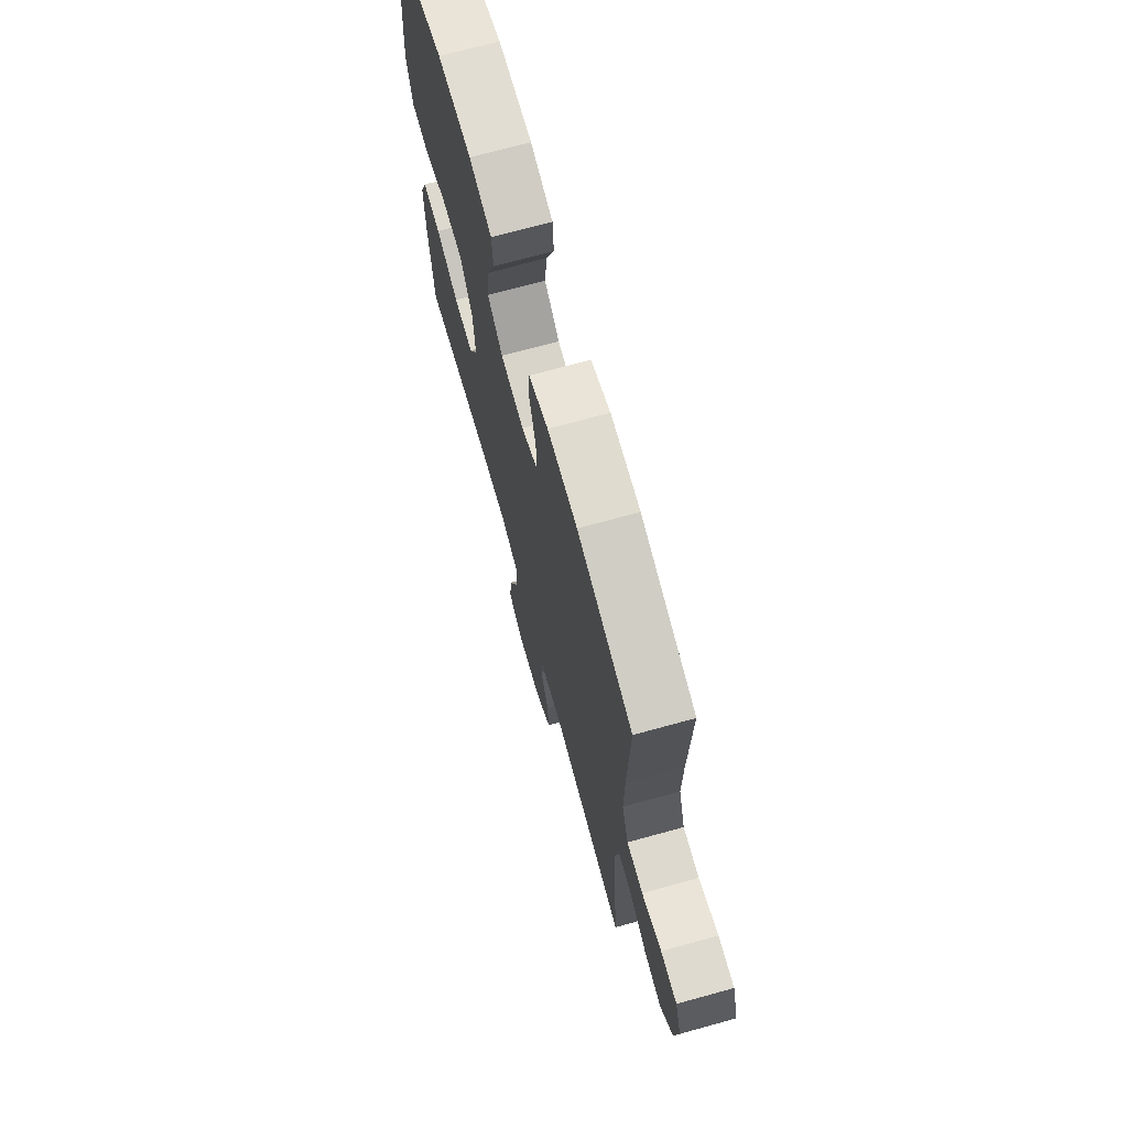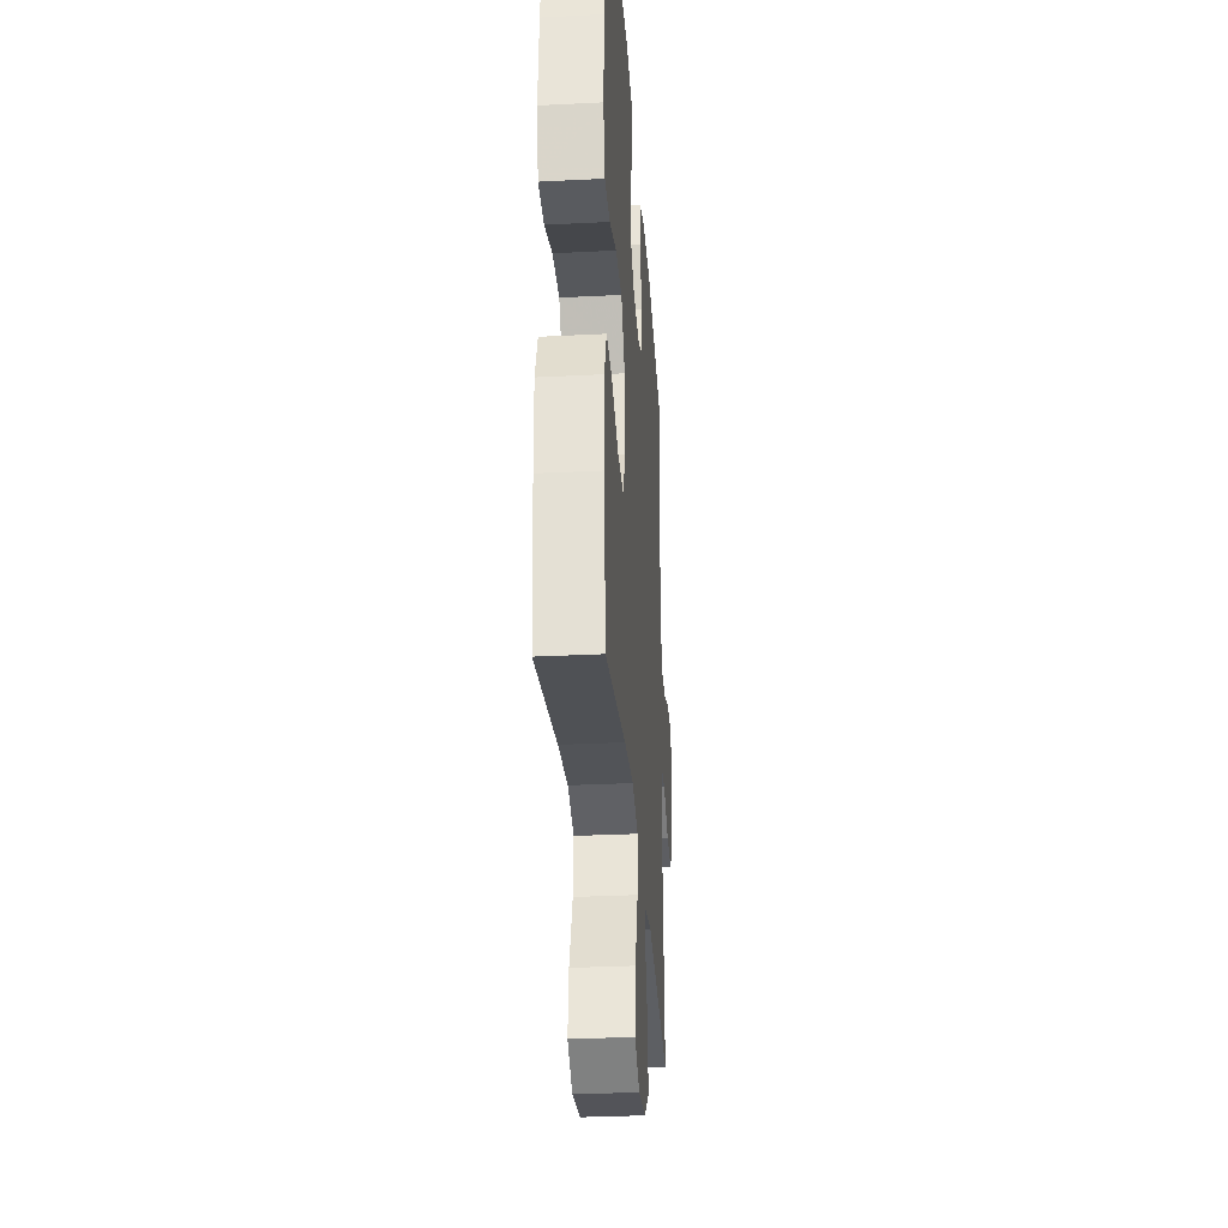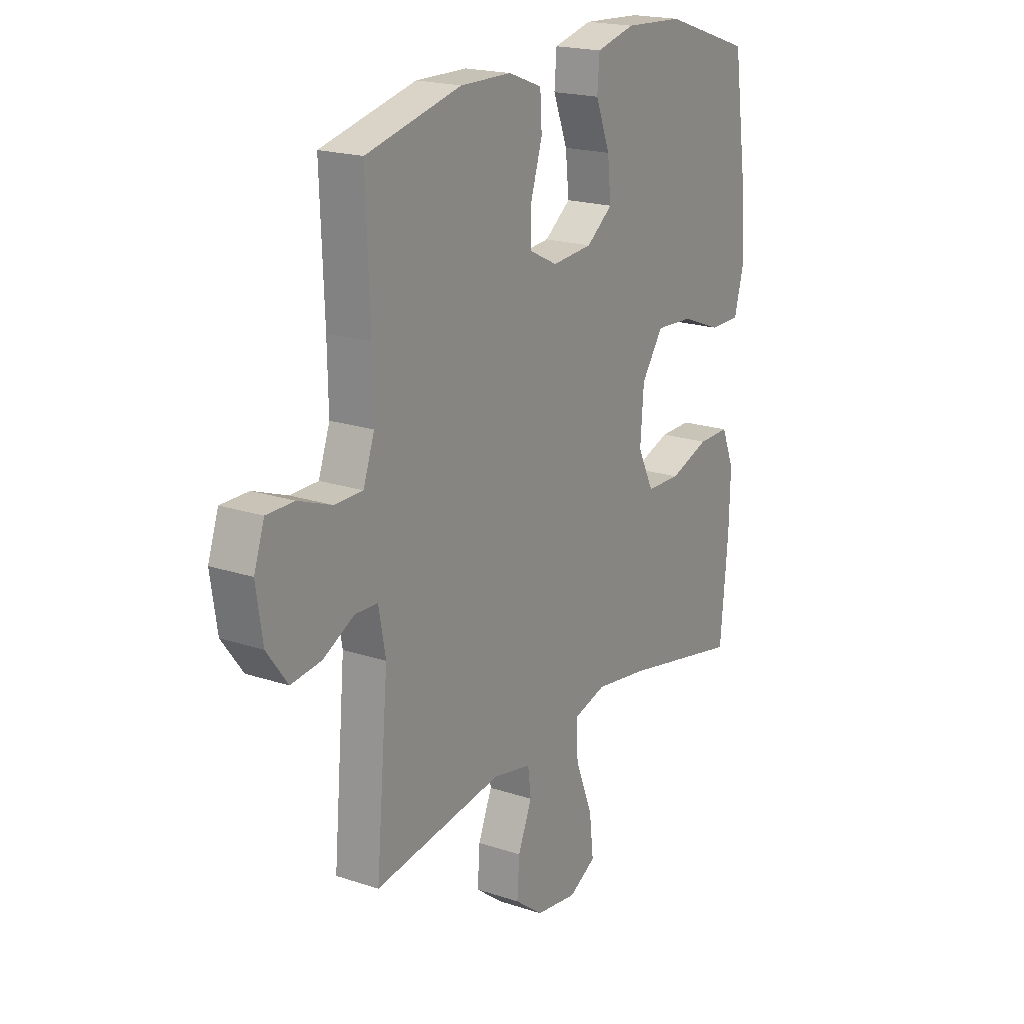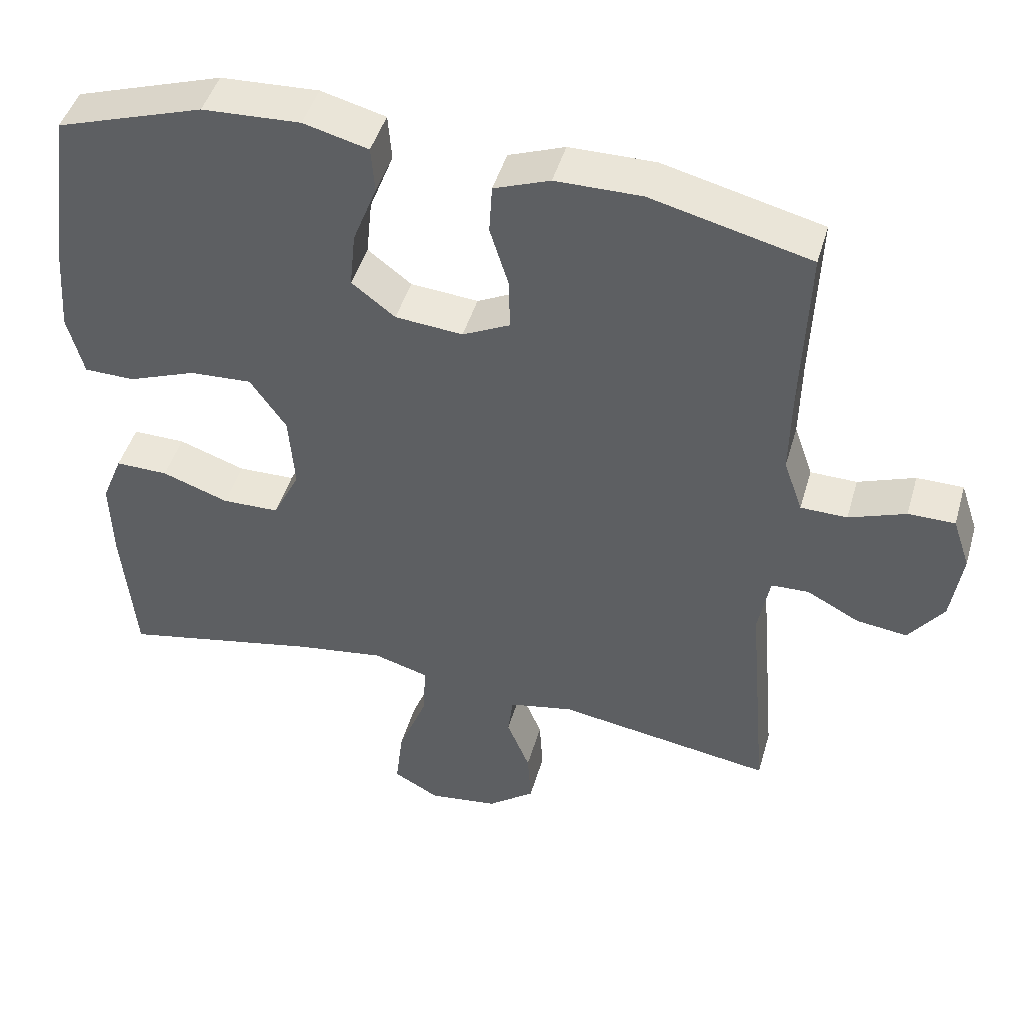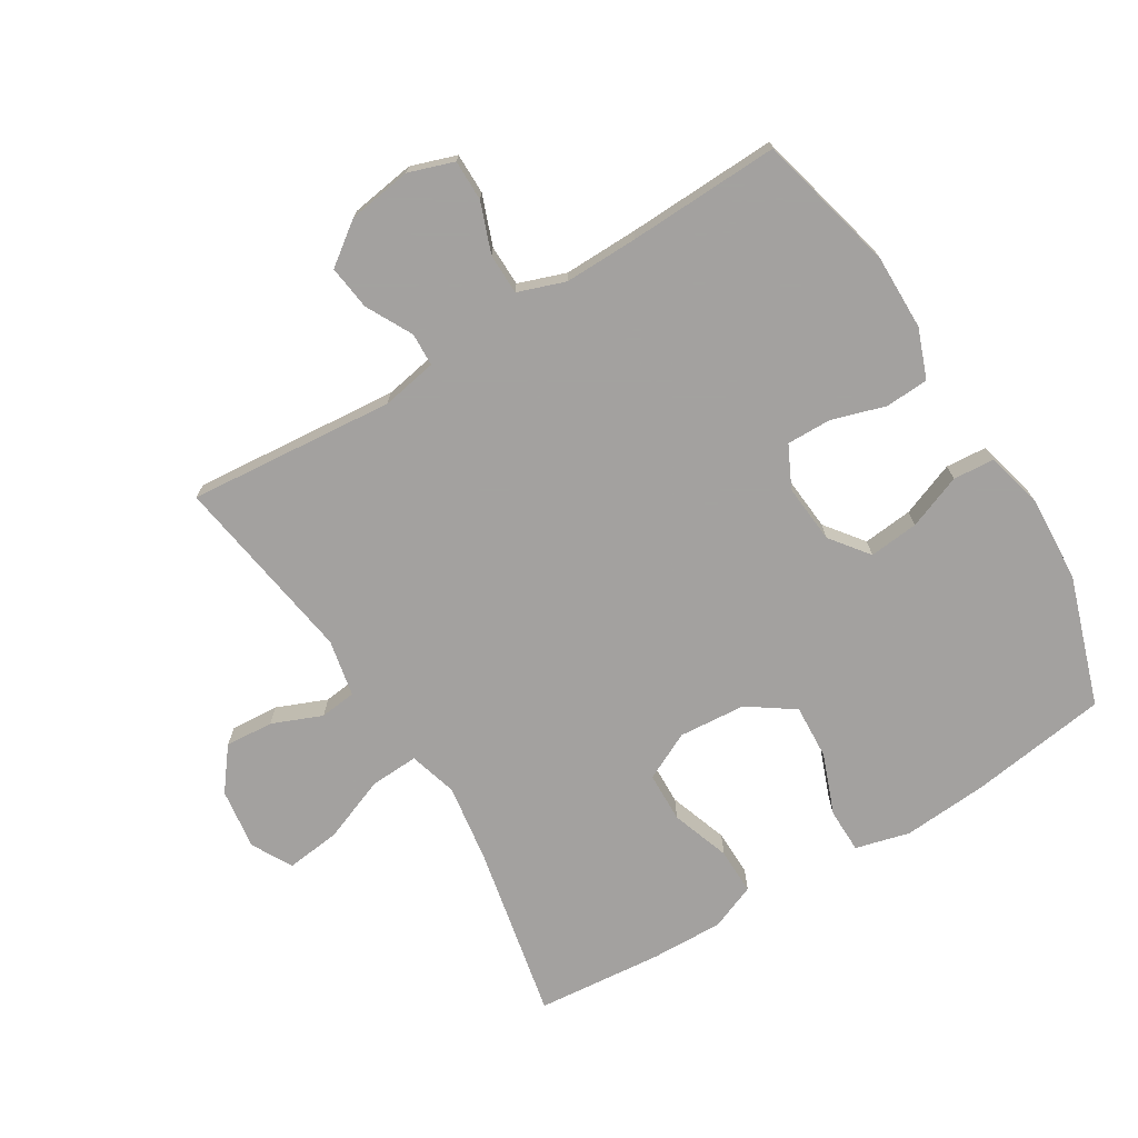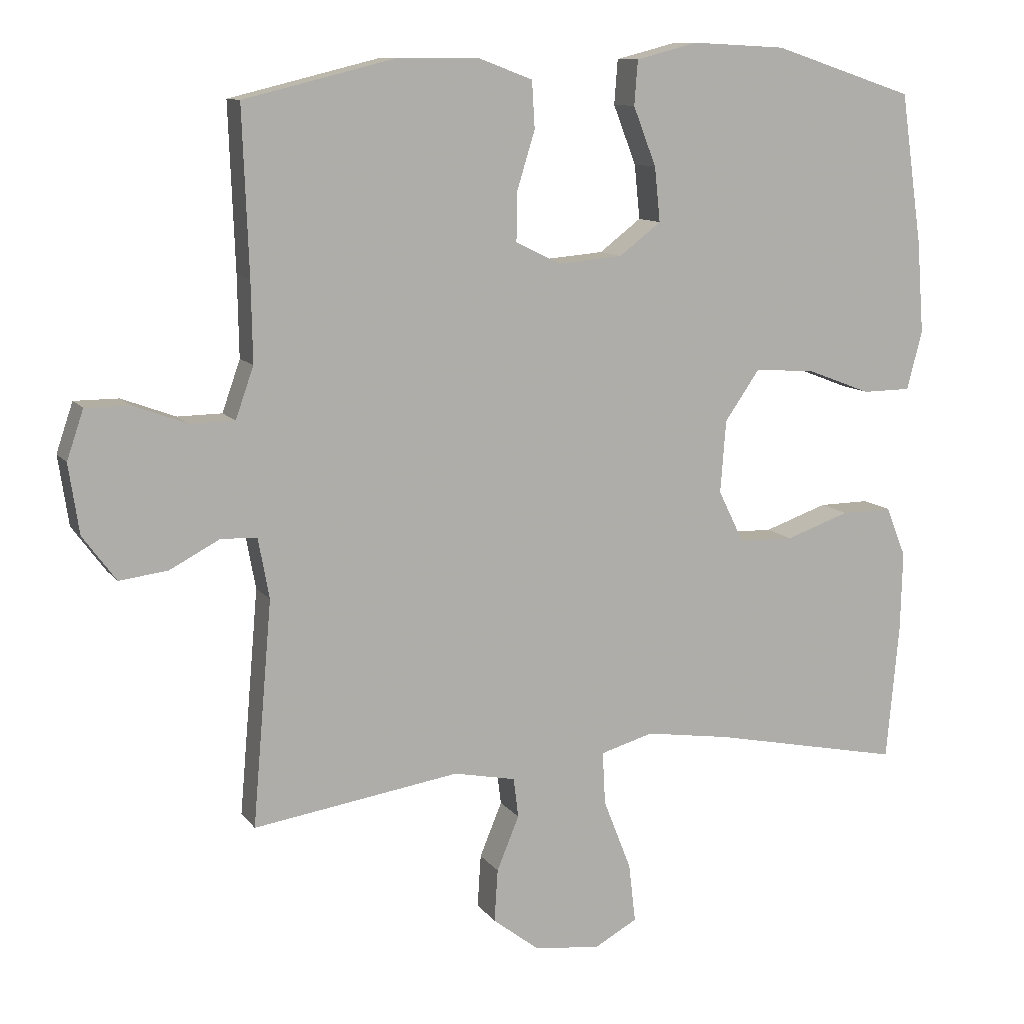
<metadata>
{"format":"obj","ext":"obj","renderer":"f3d","projection":"perspective","resolution":1024,"background":"white","views":[{"elev":70.9,"azim":-105.4,"up":"+Z"},{"elev":-31.5,"azim":94.1,"up":"+Z"},{"elev":19.5,"azim":-58.1,"up":"+Z"},{"elev":45.9,"azim":-164.1,"up":"+Z"},{"elev":-72.3,"azim":-58.6,"up":"+Y"},{"elev":10.7,"azim":-21.3,"up":"+Z"}]}
</metadata>
<code>
v -0.5 0.07 0.5
v -0.281 0.07 0.554
v -0.163 0.07 0.553
v -0.086 0.07 0.524
v -0.082 0.07 0.456
v -0.108 0.07 0.372
v -0.109 0.07 0.302
v -0.044 0.07 0.27
v 0.049 0.07 0.278
v 0.109 0.07 0.324
v 0.101 0.07 0.402
v 0.068 0.07 0.487
v 0.073 0.07 0.551
v 0.162 0.07 0.574
v 0.297 0.07 0.567
v 0.5 0.07 0.5
v 0.531 0.07 0.283
v 0.541 0.07 0.15
v 0.519 0.07 0.065
v 0.449 0.07 0.064
v 0.355 0.07 0.1
v 0.269 0.07 0.105
v 0.219 0.07 0.033
v 0.211 0.07 -0.072
v 0.248 0.07 -0.147
v 0.327 0.07 -0.149
v 0.419 0.07 -0.117
v 0.492 0.07 -0.116
v 0.521 0.07 -0.188
v 0.518 0.07 -0.302
v 0.5 0.07 -0.5
v 0.226 0.07 -0.444
v 0.103 0.07 -0.426
v 0.027 0.07 -0.448
v 0.031 0.07 -0.524
v 0.071 0.07 -0.626
v 0.081 0.07 -0.711
v 0.018 0.07 -0.746
v -0.078 0.07 -0.733
v -0.143 0.07 -0.683
v -0.138 0.07 -0.607
v -0.106 0.07 -0.529
v -0.113 0.07 -0.472
v -0.202 0.07 -0.454
v -0.5 0.07 -0.5
v -0.472 0.07 -0.176
v -0.488 0.07 -0.089
v -0.54 0.07 -0.087
v -0.612 0.07 -0.125
v -0.682 0.07 -0.134
v -0.73 0.07 -0.069
v -0.745 0.07 0.031
v -0.721 0.07 0.102
v -0.657 0.07 0.102
v -0.579 0.07 0.073
v -0.515 0.07 0.074
v -0.489 0.07 0.148
v -0.491 0.07 0.264
v -0.5 0 0.5
v -0.281 0 0.554
v -0.163 0 0.553
v -0.086 0 0.524
v -0.082 0 0.456
v -0.108 0 0.372
v -0.109 0 0.302
v -0.044 0 0.27
v 0.049 0 0.278
v 0.109 0 0.324
v 0.101 0 0.402
v 0.068 0 0.487
v 0.073 0 0.551
v 0.162 0 0.574
v 0.297 0 0.567
v 0.5 0 0.5
v 0.531 0 0.283
v 0.541 0 0.15
v 0.519 0 0.065
v 0.449 0 0.064
v 0.355 0 0.1
v 0.269 0 0.105
v 0.219 0 0.033
v 0.211 0 -0.072
v 0.248 0 -0.147
v 0.327 0 -0.149
v 0.419 0 -0.117
v 0.492 0 -0.116
v 0.521 0 -0.188
v 0.518 0 -0.302
v 0.5 0 -0.5
v 0.226 0 -0.444
v 0.103 0 -0.426
v 0.027 0 -0.448
v 0.031 0 -0.524
v 0.071 0 -0.626
v 0.081 0 -0.711
v 0.018 0 -0.746
v -0.078 0 -0.733
v -0.143 0 -0.683
v -0.138 0 -0.607
v -0.106 0 -0.529
v -0.113 0 -0.472
v -0.202 0 -0.454
v -0.5 0 -0.5
v -0.472 0 -0.176
v -0.488 0 -0.089
v -0.54 0 -0.087
v -0.612 0 -0.125
v -0.682 0 -0.134
v -0.73 0 -0.069
v -0.745 0 0.031
v -0.721 0 0.102
v -0.657 0 0.102
v -0.579 0 0.073
v -0.515 0 0.074
v -0.489 0 0.148
v -0.491 0 0.264
f 53 54 55
f 52 53 55
f 51 52 55
f 50 51 55
f 49 50 55
f 48 49 55
f 47 48 55 56
f 46 47 56 57
f 44 45 46
f 46 57 58
f 44 46 58
f 43 44 58
f 40 41 42
f 39 40 42
f 38 39 42
f 37 38 42
f 36 37 42
f 35 36 42
f 34 35 42 43
f 30 31 32
f 29 30 32
f 28 29 32
f 27 28 32
f 26 27 32
f 25 26 32 33
f 43 58 1
f 34 43 1
f 33 34 1
f 25 33 1
f 24 25 1
f 19 20 21
f 18 19 21
f 17 18 21
f 16 17 21
f 15 16 21
f 14 15 21
f 13 14 21
f 12 13 21
f 11 12 21
f 10 11 21 22
f 4 5 6
f 3 4 6
f 2 3 6
f 1 2 6
f 1 6 7
f 23 24 1 7
f 9 10 22 23
f 8 9 23
f 7 8 23
f 113 112 111
f 113 111 110
f 113 110 109
f 113 109 108
f 113 108 107
f 113 107 106
f 114 113 106 105
f 115 114 105 104
f 104 103 102
f 116 115 104
f 116 104 102
f 116 102 101
f 100 99 98
f 100 98 97
f 100 97 96
f 100 96 95
f 100 95 94
f 100 94 93
f 101 100 93 92
f 90 89 88
f 90 88 87
f 90 87 86
f 90 86 85
f 90 85 84
f 91 90 84 83
f 59 116 101
f 59 101 92
f 59 92 91
f 59 91 83
f 59 83 82
f 79 78 77
f 79 77 76
f 79 76 75
f 79 75 74
f 79 74 73
f 79 73 72
f 79 72 71
f 79 71 70
f 79 70 69
f 80 79 69 68
f 64 63 62
f 64 62 61
f 64 61 60
f 64 60 59
f 65 64 59
f 65 59 82 81
f 81 80 68 67
f 81 67 66
f 81 66 65
f 1 59 60 2
f 2 60 61 3
f 3 61 62 4
f 4 62 63 5
f 5 63 64 6
f 6 64 65 7
f 7 65 66 8
f 8 66 67 9
f 9 67 68 10
f 10 68 69 11
f 11 69 70 12
f 12 70 71 13
f 13 71 72 14
f 14 72 73 15
f 15 73 74 16
f 16 74 75 17
f 17 75 76 18
f 18 76 77 19
f 19 77 78 20
f 20 78 79 21
f 21 79 80 22
f 22 80 81 23
f 23 81 82 24
f 24 82 83 25
f 25 83 84 26
f 26 84 85 27
f 27 85 86 28
f 28 86 87 29
f 29 87 88 30
f 30 88 89 31
f 31 89 90 32
f 32 90 91 33
f 33 91 92 34
f 34 92 93 35
f 35 93 94 36
f 36 94 95 37
f 37 95 96 38
f 38 96 97 39
f 39 97 98 40
f 40 98 99 41
f 41 99 100 42
f 42 100 101 43
f 43 101 102 44
f 44 102 103 45
f 45 103 104 46
f 46 104 105 47
f 47 105 106 48
f 48 106 107 49
f 49 107 108 50
f 50 108 109 51
f 51 109 110 52
f 52 110 111 53
f 53 111 112 54
f 54 112 113 55
f 55 113 114 56
f 56 114 115 57
f 57 115 116 58
f 58 116 59 1

</code>
